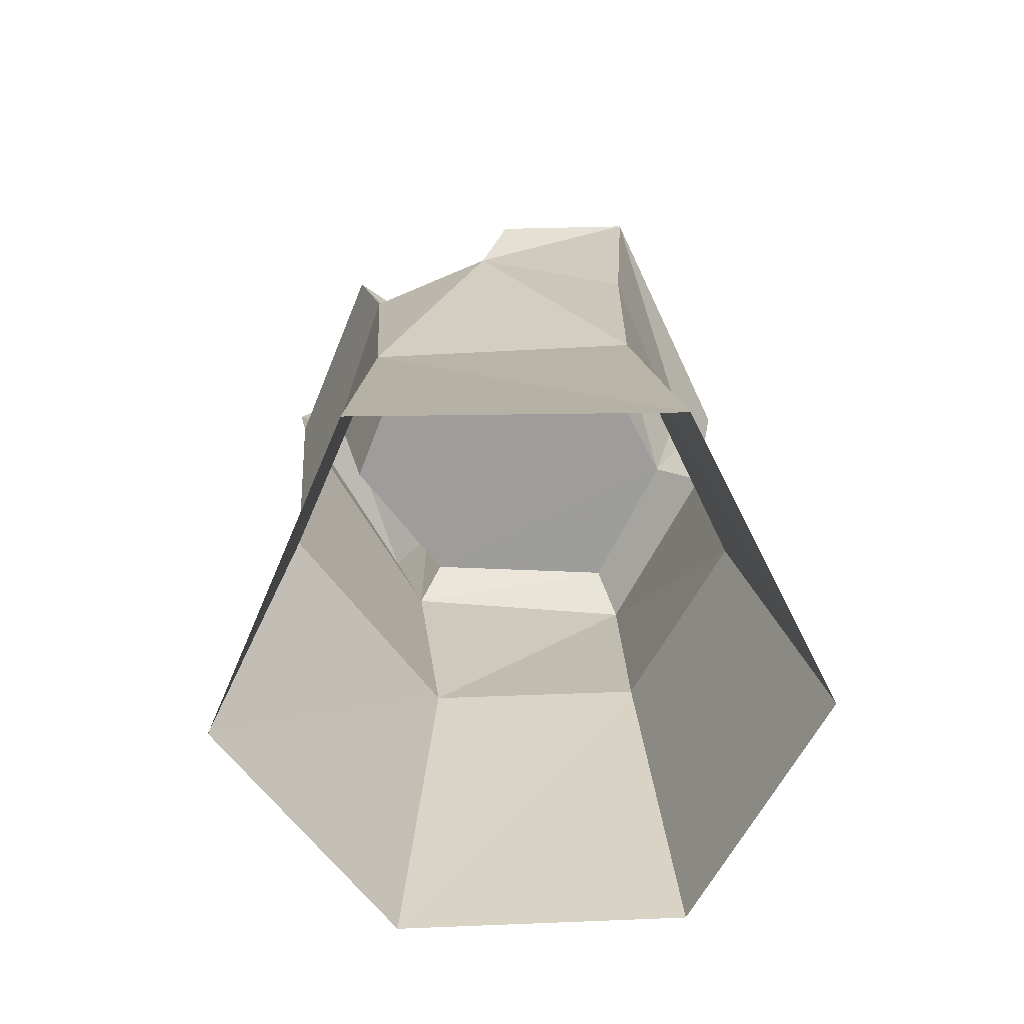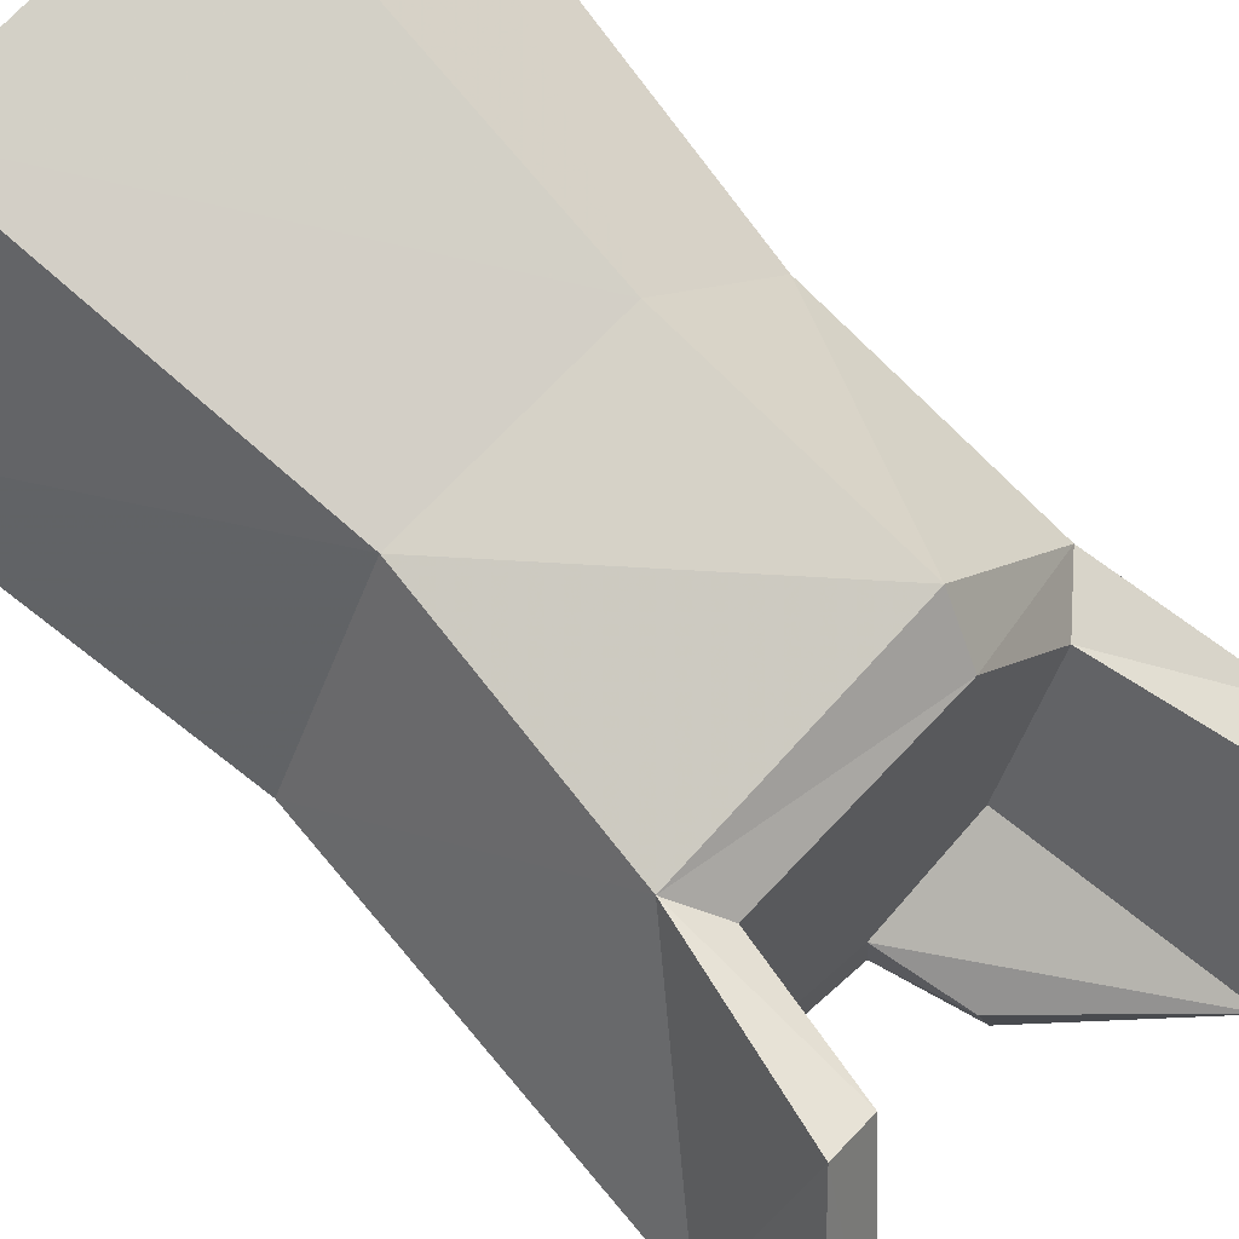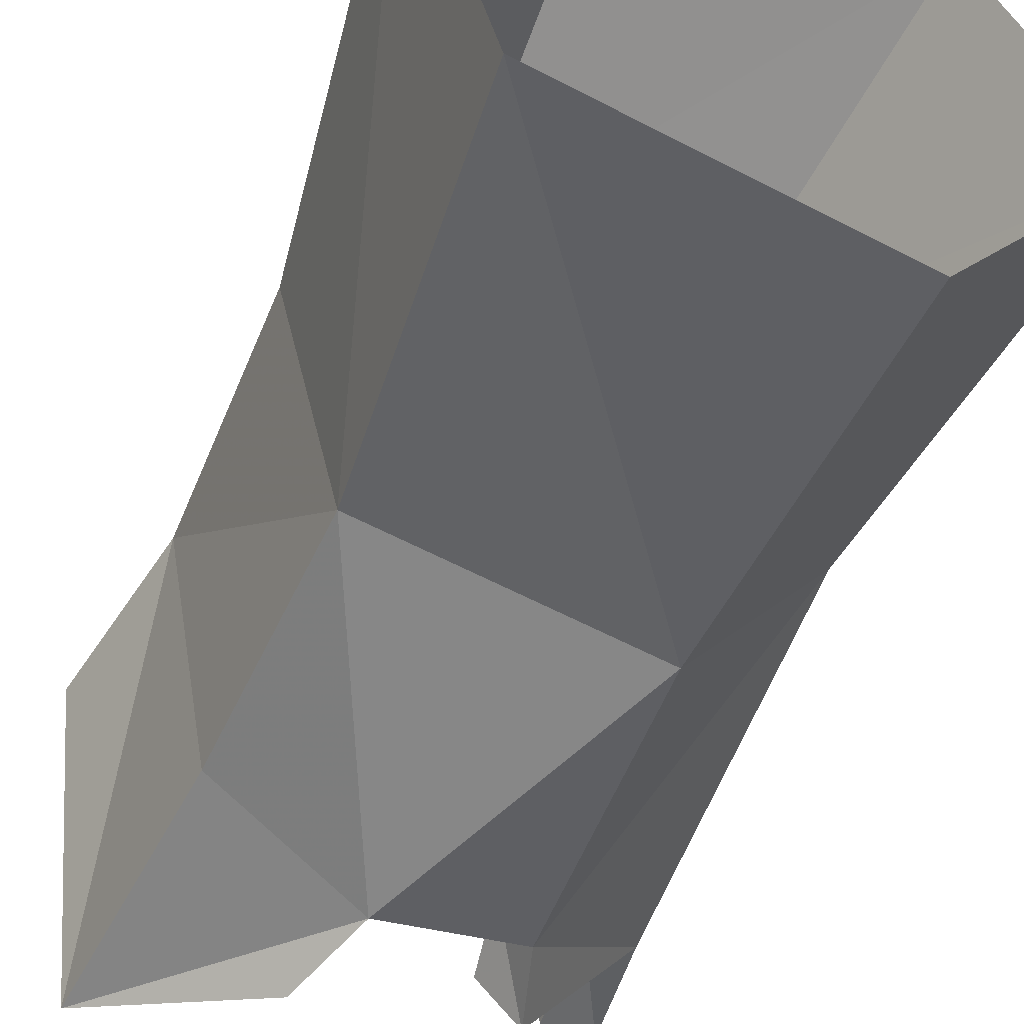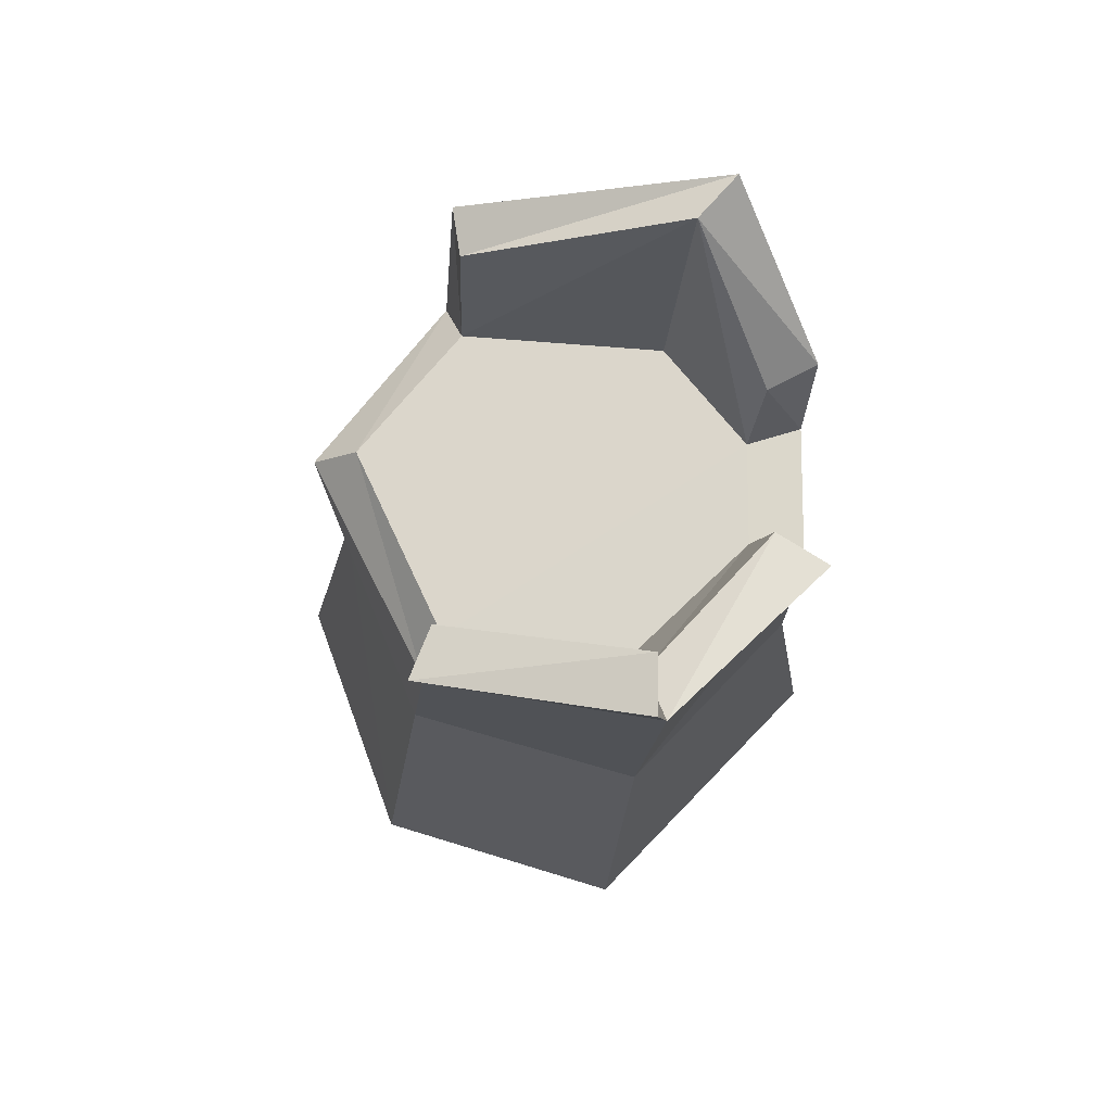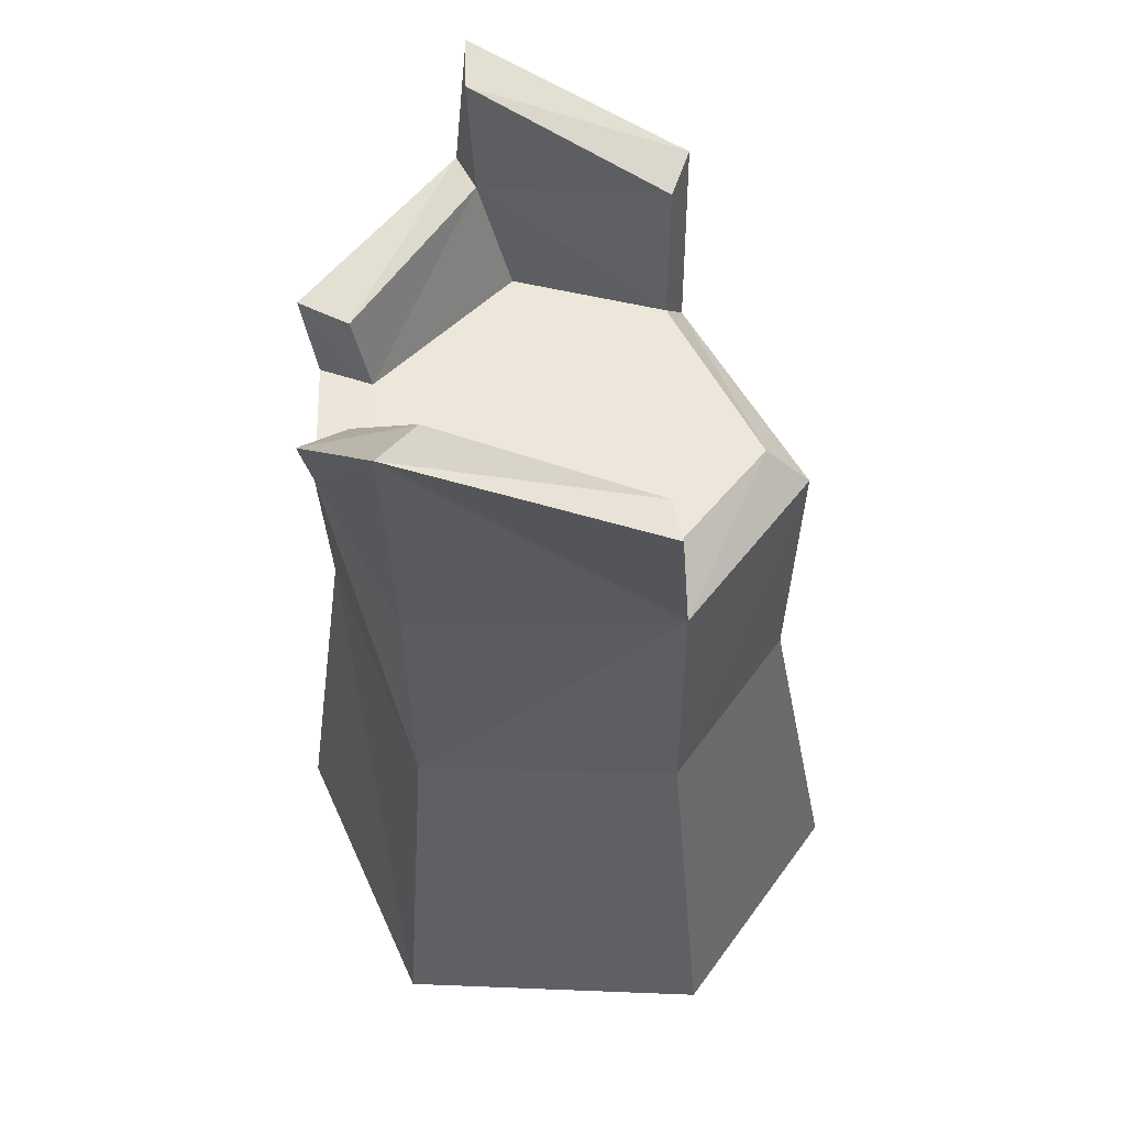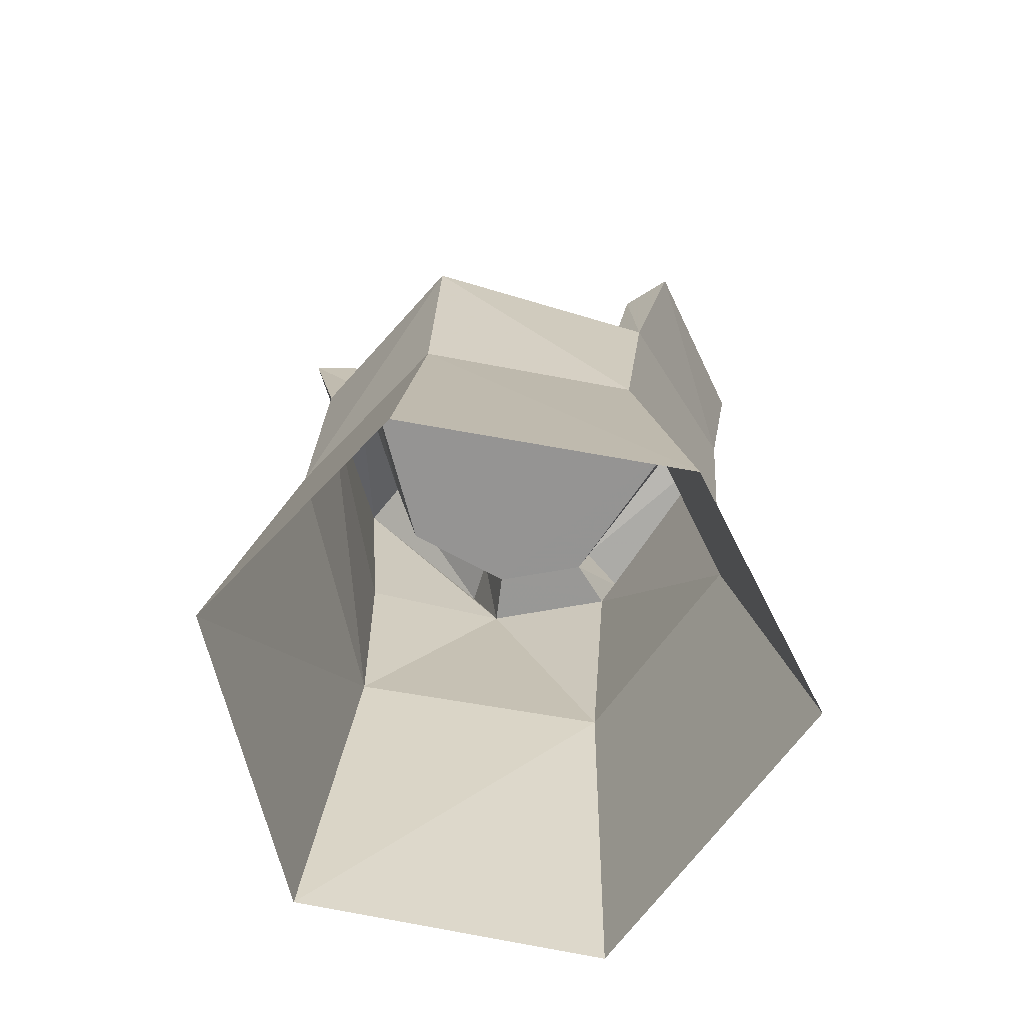
<metadata>
{"format":"obj","ext":"obj","renderer":"f3d","projection":"perspective","resolution":1024,"background":"white","views":[{"elev":-70.4,"azim":-167.6,"up":"+Y"},{"elev":67.1,"azim":136.0,"up":"+Z"},{"elev":-53.9,"azim":-23.8,"up":"+Z"},{"elev":73.7,"azim":79.6,"up":"+Y"},{"elev":53.9,"azim":-102.1,"up":"+Y"},{"elev":-67.3,"azim":-0.5,"up":"+Y"}]}
</metadata>
<code>
v  0.1037 -0.0007 -0.0029
v  0.0832 0.1351 -0.0149
v  0.0455 0.1351 0.0607
v  0.06 -0.0007 0.0815
v  0.035 -0.0007 -0.099
v  0.036 0.1351 -0.0805
v  -0.0714 -0.0007 -0.077
v  -0.056 0.1351 -0.0651
v  -0.0993 -0.0007 0.0306
v  -0.0769 0.1351 0.0237
v  -0.0364 -0.0007 0.0982
v  -0.0297 0.1351 0.0743
v  0.0939 0.2794 -0.0181
v  0.0547 0.2265 0.054
v  0.043 0.2403 -0.0762
v  -0.004 0.2403 -0.0851
v  -0.0271 0.2253 0.0781
v  -0.0741 0.225 0.0244
v  -0.0634 0.3191 -0.07
v  -0.0145 0.2711 -0.0899
v  0.0512 0.2661 -0.0805
v  0.0696 0.2898 0.0576
v  -0.0573 0.226 -0.0662
v  -0.0018 0.2407 -0.0661
v  0.0324 0.2407 -0.0597
v  -0.0093 0.2699 -0.072
v  -0.0848 0.2839 0.0178
v  -0.0576 0.2402 0.0212
v  -0.0678 0.2828 0.0183
v  -0.0517 0.3179 -0.0547
v  0.0373 0.2671 -0.065
v  0.0774 0.2804 -0.0143
v  0.053 0.2877 0.0476
v  0.0447 0.2404 0.0453
v  0.1014 0.324 -0.0119
v  0.082 0.3218 -0.0157
v  -0.0398 0.2405 -0.0452
v  0.0693 0.2405 -0.0041
v  -0.0229 0.2403 0.063
g v_tree_02
f 1 2 3 4
f 1 5 6 2
f 7 8 6 5
f 9 10 8 7
f 9 11 12 10
f 4 3 12 11
f 2 13 14
f 2 6 15
f 6 8 16
f 10 12 17 18
f 12 3 17
f 16 19 20
f 10 18 18 8
f 13 15 21
f 14 13 22
f 14 3 2
f 16 15 6
f 23 18 18 19
f 16 23 19
f 3 14 17
f 15 16 24 25
f 16 20 26 24
f 27 18 28 29
f 20 19 30 26
f 19 27 29 30
f 21 15 25 31
f 13 21 31 32
f 14 22 33 34
f 35 13 32 36
f 22 35 36 33
f 30 37 24
f 32 38 34
f 33 36 32
f 32 31 25
f 25 38 32
f 24 26 30
f 30 29 28
f 28 37 30
f 24 28 34
f 28 39 34
f 38 25 24 34
f 24 37 28
f 15 13 2
f 18 27 19
f 32 34 33
f 13 35 22
f 16 8 23
f 23 8 18
f 39 28 18 17
f 14 34 39 17

</code>
